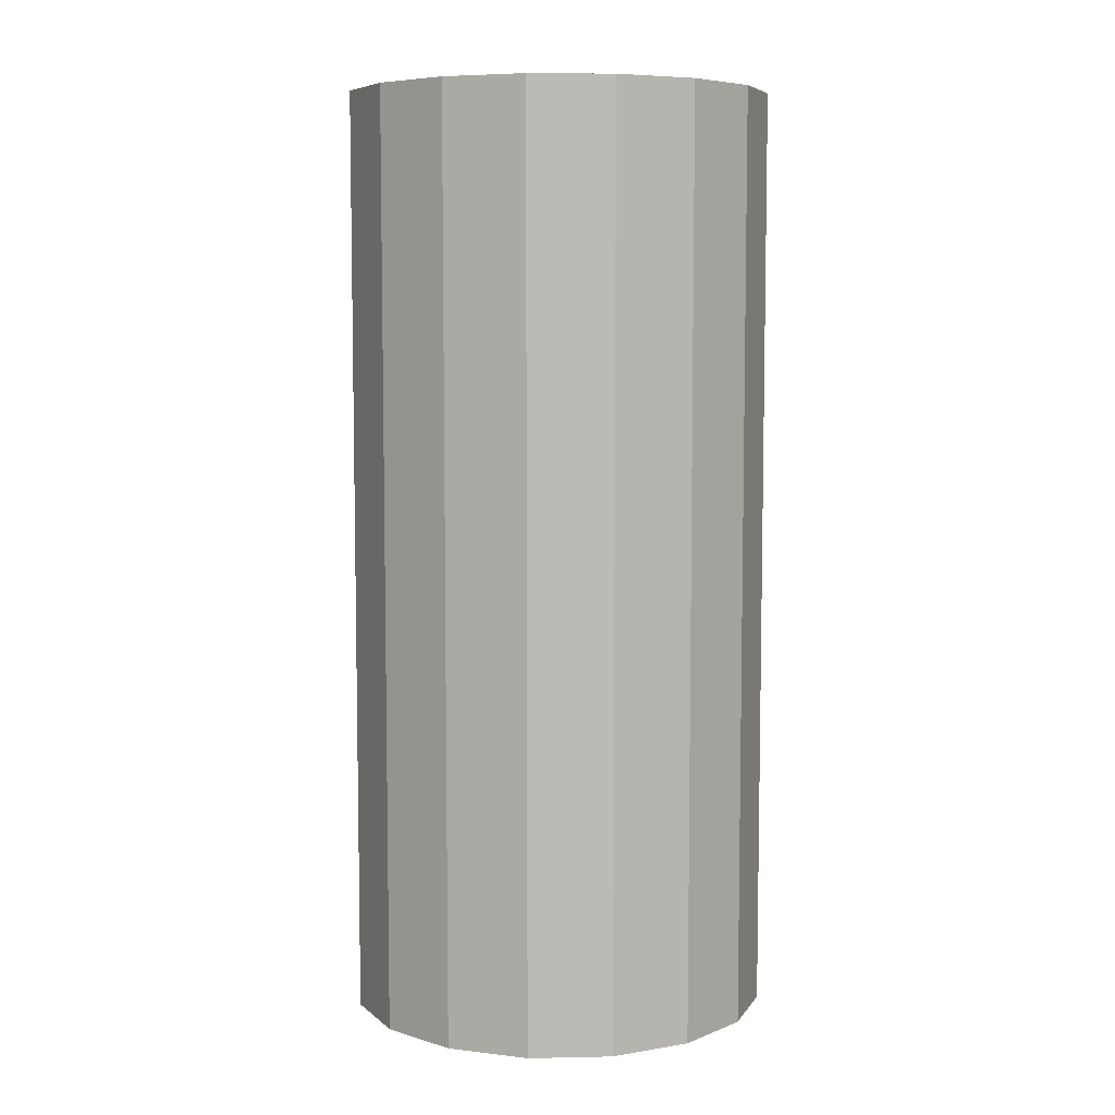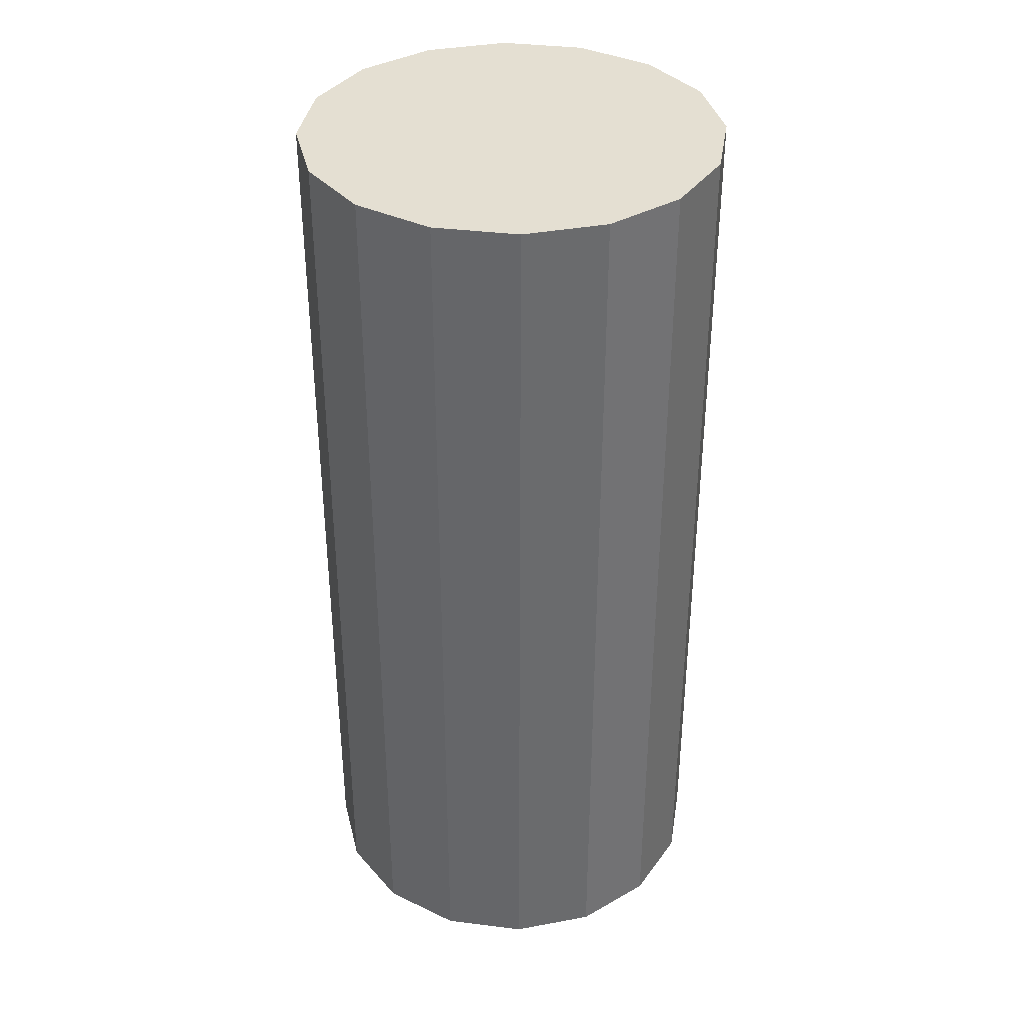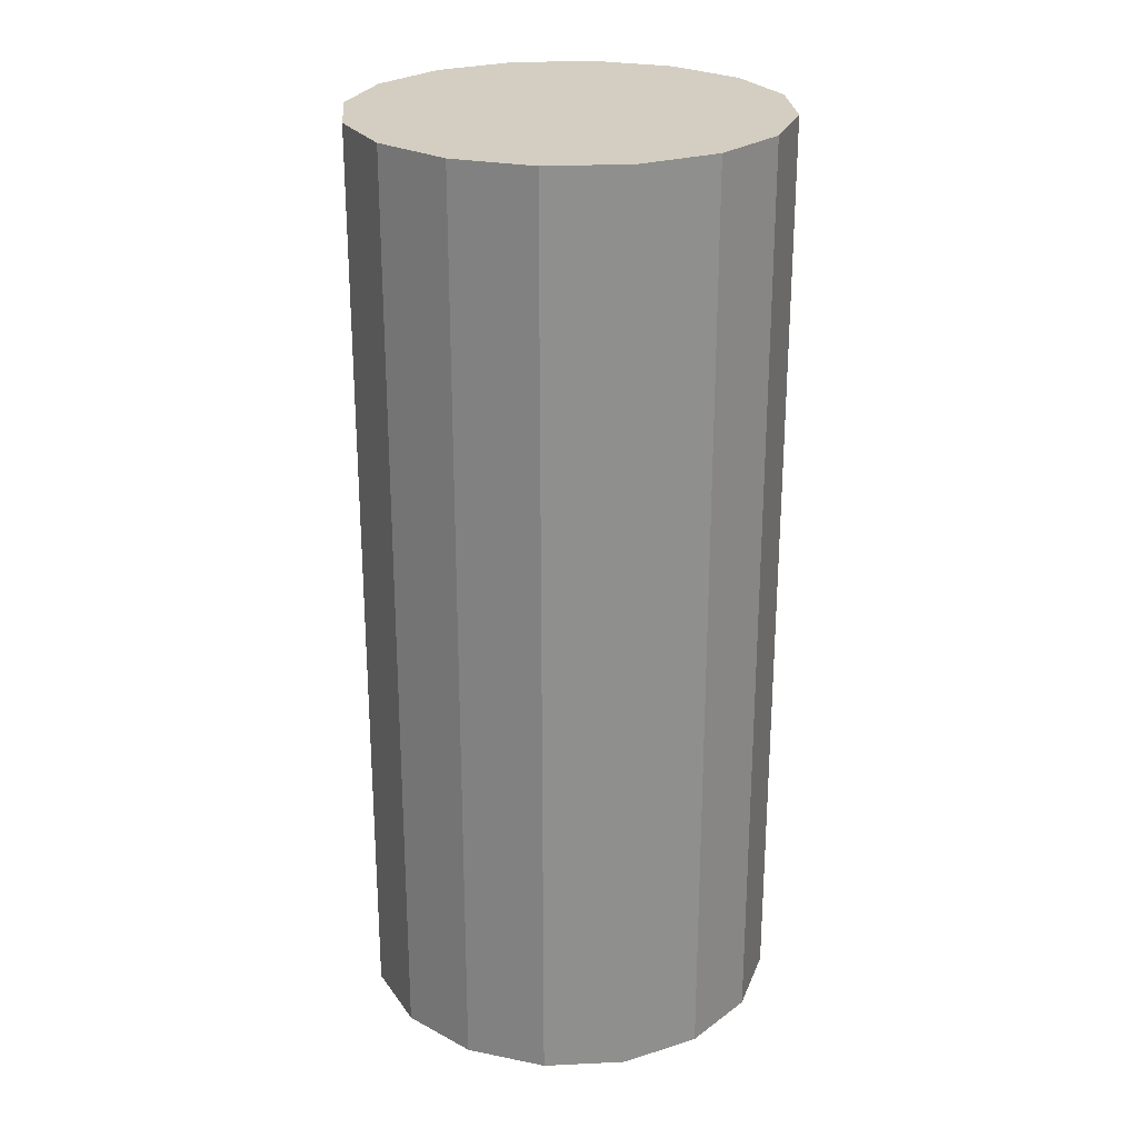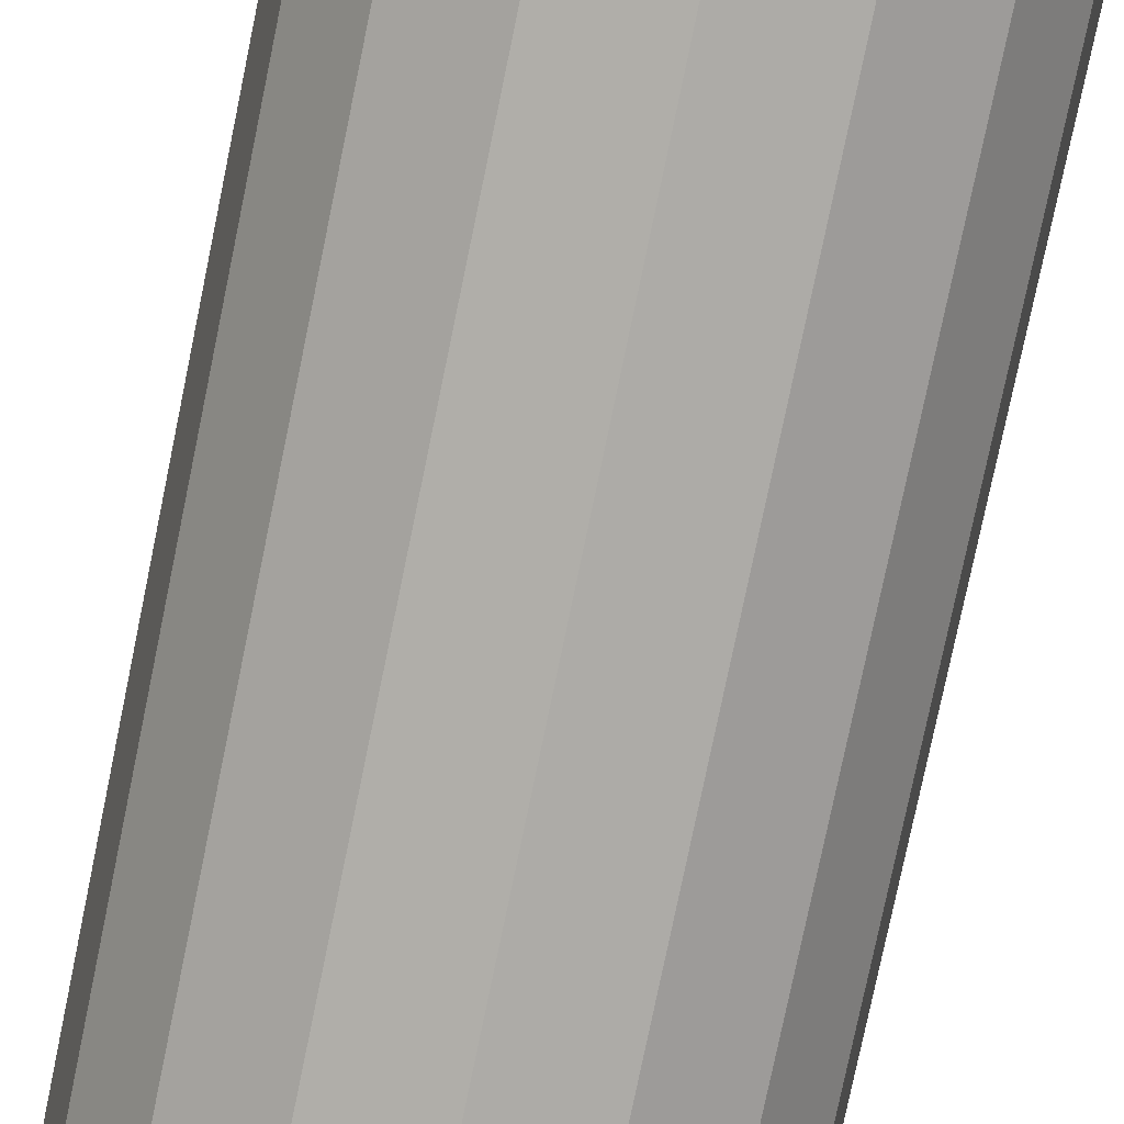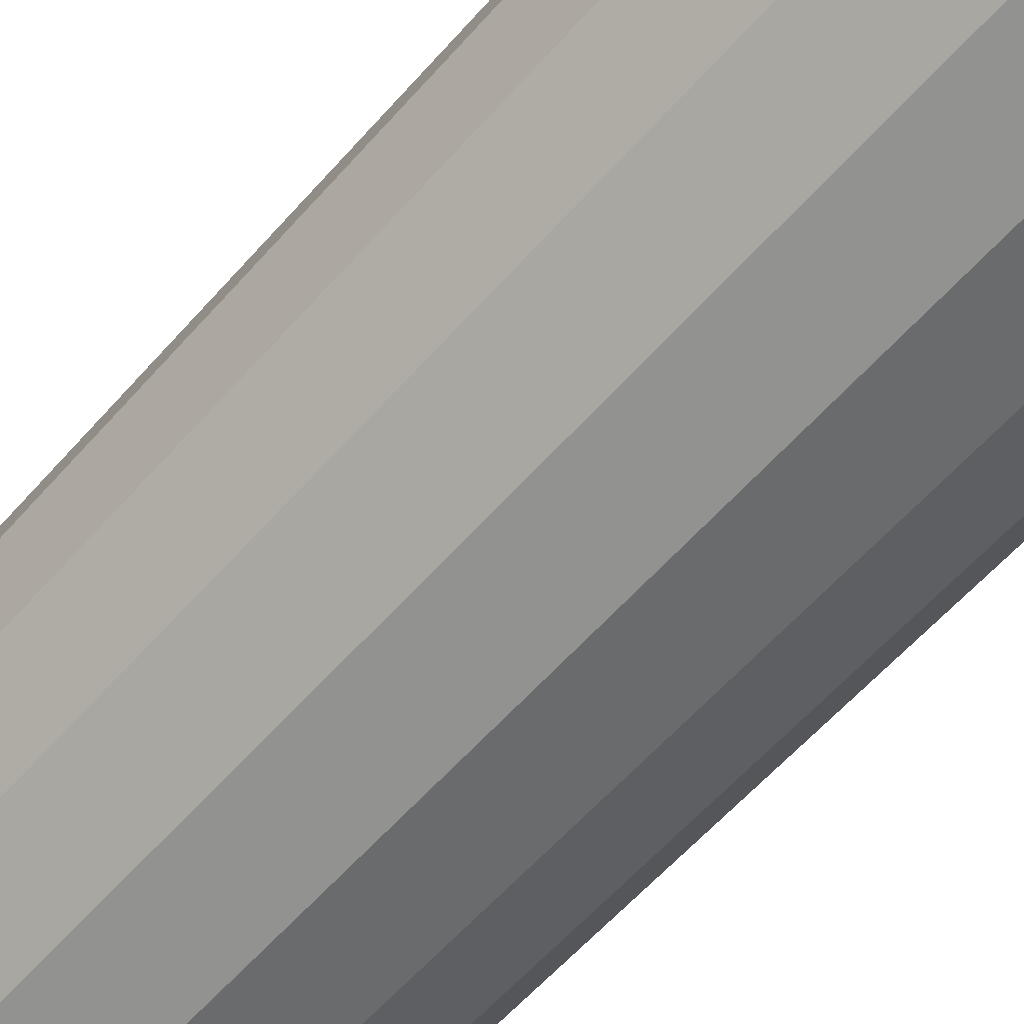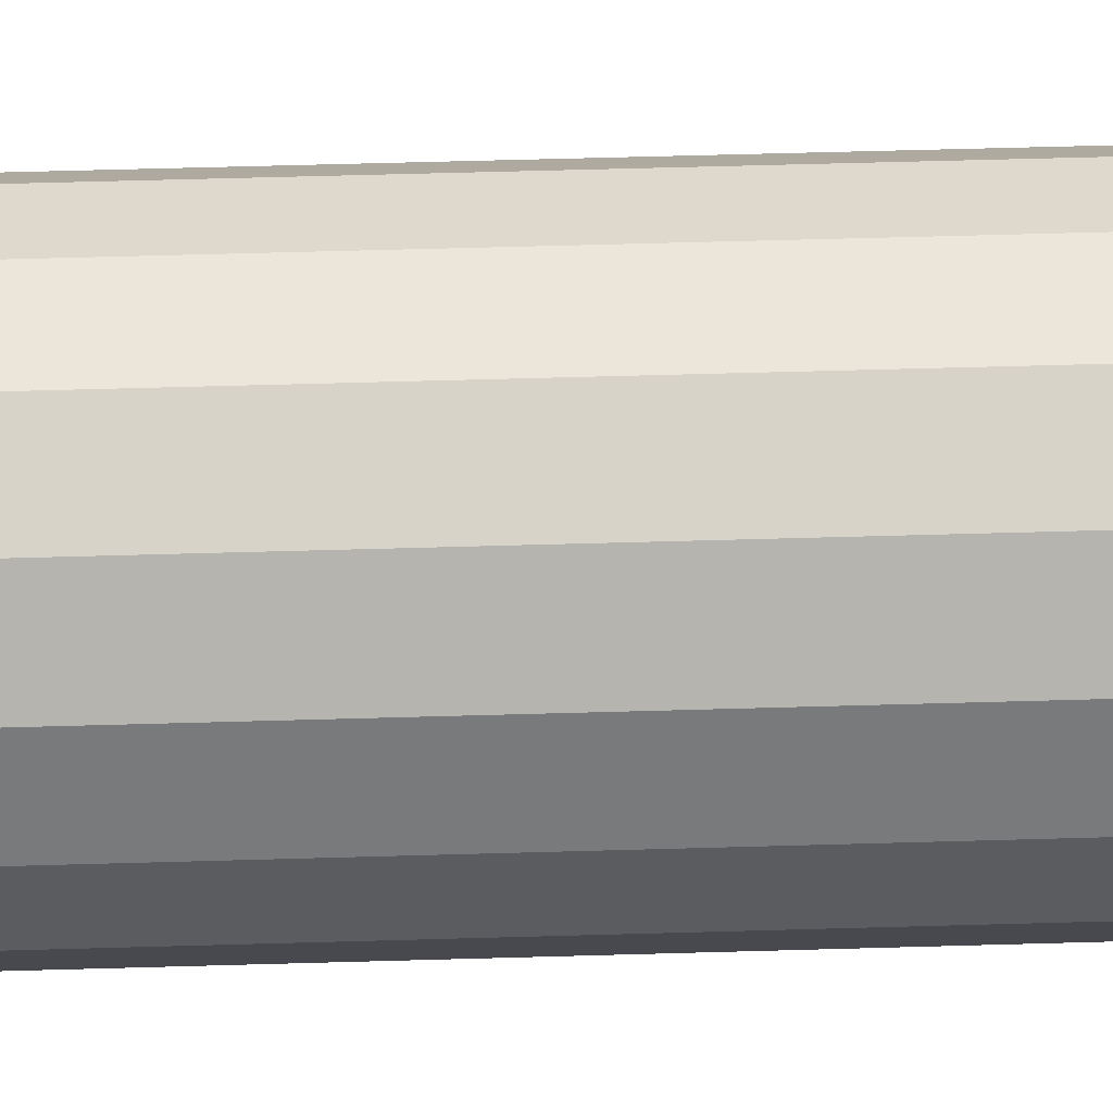
<metadata>
{"format":"obj","ext":"obj","renderer":"f3d","projection":"perspective","resolution":1024,"background":"white","views":[{"elev":6.9,"azim":165.3,"up":"+Y"},{"elev":37.0,"azim":-2.2,"up":"+Y"},{"elev":25.2,"azim":96.9,"up":"+Y"},{"elev":-78.6,"azim":168.3,"up":"+Z"},{"elev":-60.3,"azim":138.8,"up":"+Z"},{"elev":65.9,"azim":88.4,"up":"+Z"}]}
</metadata>
<code>
o Cylinder
v 0.5 0.444 0.4
v 0.5383 0.444 0.4076
v 0.5383 0.004 0.4076
v 0.5306 0.004 0.4261
v 0.5 0.004 0.42
v 0.5 0.004 0.58
v 0.4617 0.004 0.5924
v 0.4694 0.004 0.5739
v 0.4617 0.444 0.4076
v 0.5 0.004 0.4
v 0.4293 0.444 0.5707
v 0.5707 0.444 0.5707
v 0.5707 0.444 0.4293
v 0.5707 0.004 0.4293
v 0.5924 0.444 0.4617
v 0.5924 0.004 0.4617
v 0.6 0.444 0.5
v 0.6 0.004 0.5
v 0.5924 0.444 0.5383
v 0.5924 0.004 0.5383
v 0.5707 0.004 0.5707
v 0.5383 0.444 0.5924
v 0.5383 0.004 0.5924
v 0.5 0.444 0.6
v 0.5 0.004 0.6
v 0.4617 0.444 0.5924
v 0.4293 0.004 0.5707
v 0.4076 0.444 0.5383
v 0.4076 0.004 0.5383
v 0.4 0.444 0.5
v 0.4 0.004 0.5
v 0.4076 0.444 0.4617
v 0.4076 0.004 0.4617
v 0.4293 0.444 0.4293
v 0.4293 0.004 0.4293
v 0.4617 0.004 0.4076
v 0.5306 0.44 0.4261
v 0.5 0.44 0.42
v 0.4694 0.44 0.4261
v 0.5 0.44 0.58
v 0.42 0.44 0.5
v 0.58 0.44 0.5
v 0.5566 0.004 0.4434
v 0.5566 0.44 0.4434
v 0.4694 0.004 0.4261
v 0.4434 0.44 0.4434
v 0.4434 0.004 0.4434
v 0.4261 0.44 0.4694
v 0.4261 0.004 0.4694
v 0.42 0.004 0.5
v 0.4261 0.44 0.5306
v 0.4261 0.004 0.5306
v 0.4434 0.44 0.5566
v 0.4434 0.004 0.5566
v 0.4694 0.44 0.5739
v 0.5306 0.44 0.5739
v 0.5306 0.004 0.5739
v 0.5566 0.44 0.5566
v 0.5566 0.004 0.5566
v 0.5739 0.44 0.5306
v 0.5739 0.004 0.5306
v 0.58 0.004 0.5
v 0.5739 0.44 0.4694
v 0.5739 0.004 0.4694
f 1 2 3
f 3 4 5
f 6 7 8
f 9 1 10
f 11 12 13
f 2 13 14
f 13 15 16
f 15 17 18
f 17 19 20
f 19 12 21
f 12 22 23
f 22 24 25
f 24 26 7
f 26 11 27
f 11 28 29
f 28 30 31
f 30 32 33
f 32 34 35
f 34 9 36
f 4 37 38
f 5 38 39
f 40 41 42
f 43 44 37
f 45 39 46
f 47 46 48
f 49 48 41
f 50 41 51
f 52 51 53
f 54 53 55
f 8 55 40
f 6 40 56
f 57 56 58
f 59 58 60
f 61 60 42
f 62 42 63
f 64 63 44
f 10 1 3
f 49 50 31
f 31 33 49
f 35 36 45
f 10 3 5
f 14 16 64
f 47 49 33
f 16 62 64
f 47 33 35
f 14 64 43
f 45 47 35
f 14 43 4
f 5 45 36
f 14 4 3
f 5 36 10
f 61 62 18
f 31 50 52
f 62 16 18
f 31 52 29
f 59 61 20
f 29 52 54
f 61 18 20
f 29 54 27
f 57 59 21
f 27 54 8
f 59 20 21
f 27 8 7
f 6 57 23
f 21 23 57
f 25 7 6
f 6 23 25
f 36 9 10
f 13 2 1
f 1 9 34
f 34 32 30
f 30 28 11
f 11 26 12
f 24 22 12
f 12 19 17
f 17 15 12
f 13 1 11
f 34 30 11
f 26 24 12
f 12 15 13
f 1 34 11
f 3 2 14
f 14 13 16
f 16 15 18
f 18 17 20
f 20 19 21
f 21 12 23
f 23 22 25
f 25 24 7
f 7 26 27
f 27 11 29
f 29 28 31
f 31 30 33
f 33 32 35
f 35 34 36
f 5 4 38
f 45 5 39
f 38 37 42
f 44 63 42
f 42 60 40
f 58 56 40
f 40 55 53
f 53 51 40
f 41 48 38
f 46 39 38
f 37 44 42
f 60 58 40
f 40 51 41
f 48 46 38
f 38 42 41
f 4 43 37
f 47 45 46
f 49 47 48
f 50 49 41
f 52 50 51
f 54 52 53
f 8 54 55
f 6 8 40
f 57 6 56
f 59 57 58
f 61 59 60
f 62 61 42
f 64 62 63
f 43 64 44
o Cylinder.001
v 0.5 0.44 0.42
v 0.5306 0.44 0.4261
v 0.5306 -0 0.4261
v 0.5566 0.44 0.4434
v 0.5566 -0 0.4434
v 0.5739 0.44 0.4694
v 0.5739 -0 0.4694
v 0.58 0.44 0.5
v 0.58 -0 0.5
v 0.5739 0.44 0.5306
v 0.5739 -0 0.5306
v 0.5566 0.44 0.5566
v 0.5566 -0 0.5566
v 0.5306 0.44 0.5739
v 0.5306 -0 0.5739
v 0.5 0.44 0.58
v 0.5 -0 0.58
v 0.4694 0.44 0.5739
v 0.4694 -0 0.5739
v 0.4434 0.44 0.5566
v 0.4434 -0 0.5566
v 0.4261 0.44 0.5306
v 0.4261 -0 0.5306
v 0.42 0.44 0.5
v 0.42 -0 0.5
v 0.4261 0.44 0.4694
v 0.4261 -0 0.4694
v 0.4434 0.44 0.4434
v 0.4434 -0 0.4434
v 0.4694 0.44 0.4261
v 0.5 -0 0.42
v 0.4694 -0 0.4261
f 66 68 69
f 88 90 91
f 80 82 83
f 86 88 89
f 67 75 77
f 82 84 85
f 78 80 81
f 92 94 96
f 84 86 87
f 68 70 71
f 72 74 75
f 70 72 73
f 94 65 95
f 74 66 90
f 76 78 79
f 90 92 93
f 74 76 77
f 65 66 67
f 67 66 69
f 89 88 91
f 81 80 83
f 87 86 89
f 77 79 96
f 81 83 87
f 85 87 83
f 89 91 81
f 93 96 79
f 95 67 77
f 69 71 67
f 73 75 67
f 79 81 93
f 87 89 81
f 96 95 77
f 71 73 67
f 81 91 93
f 83 82 85
f 79 78 81
f 93 92 96
f 85 84 87
f 69 68 71
f 73 72 75
f 71 70 73
f 96 94 95
f 90 88 86
f 86 84 82
f 82 80 78
f 78 76 74
f 74 72 70
f 70 68 66
f 66 65 94
f 94 92 90
f 90 86 74
f 82 78 74
f 74 70 66
f 66 94 90
f 86 82 74
f 77 76 79
f 91 90 93
f 75 74 77
f 95 65 67

</code>
